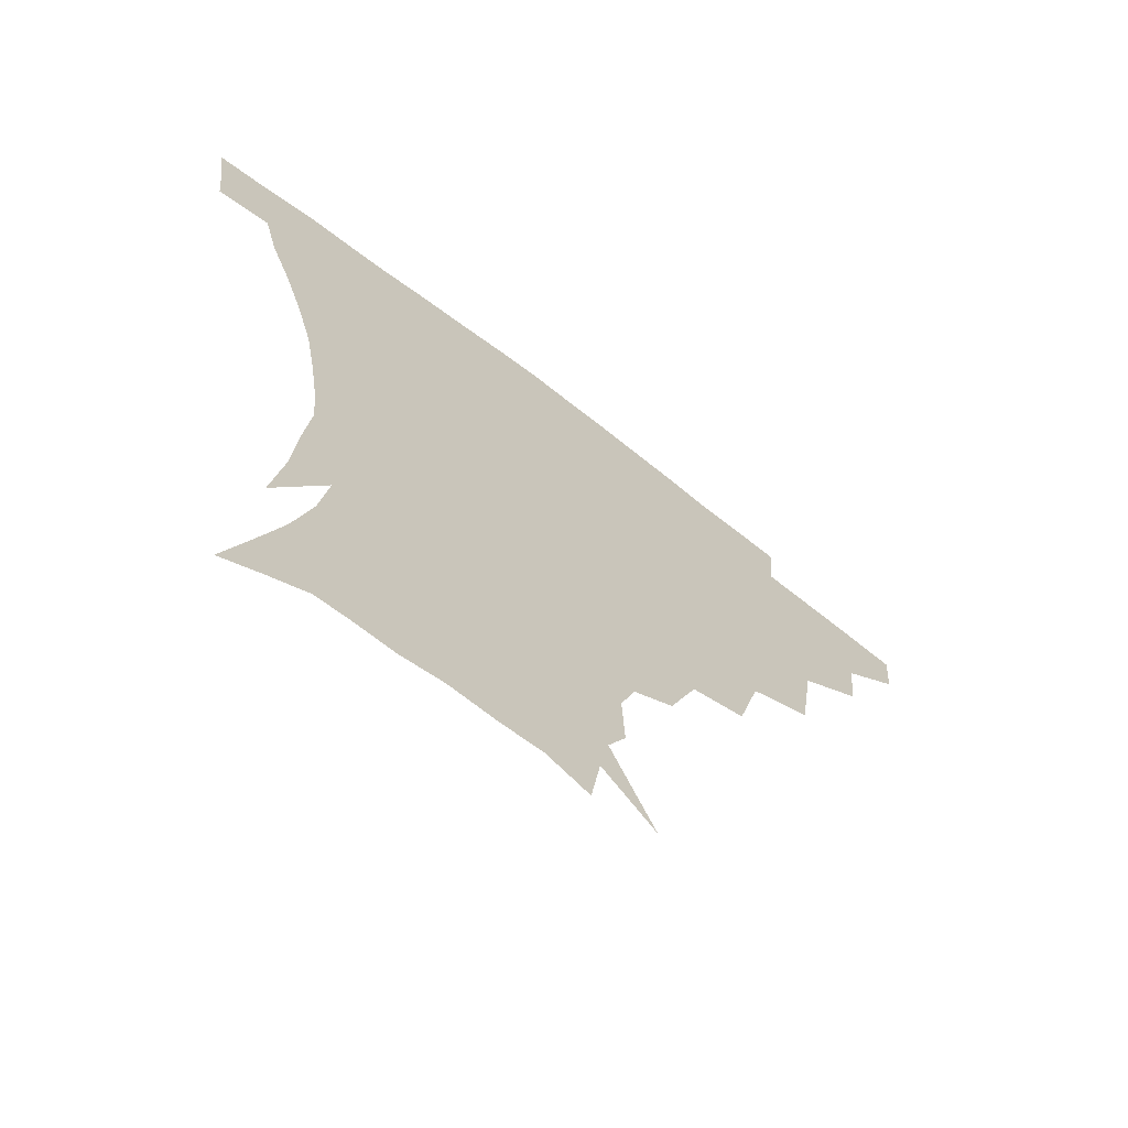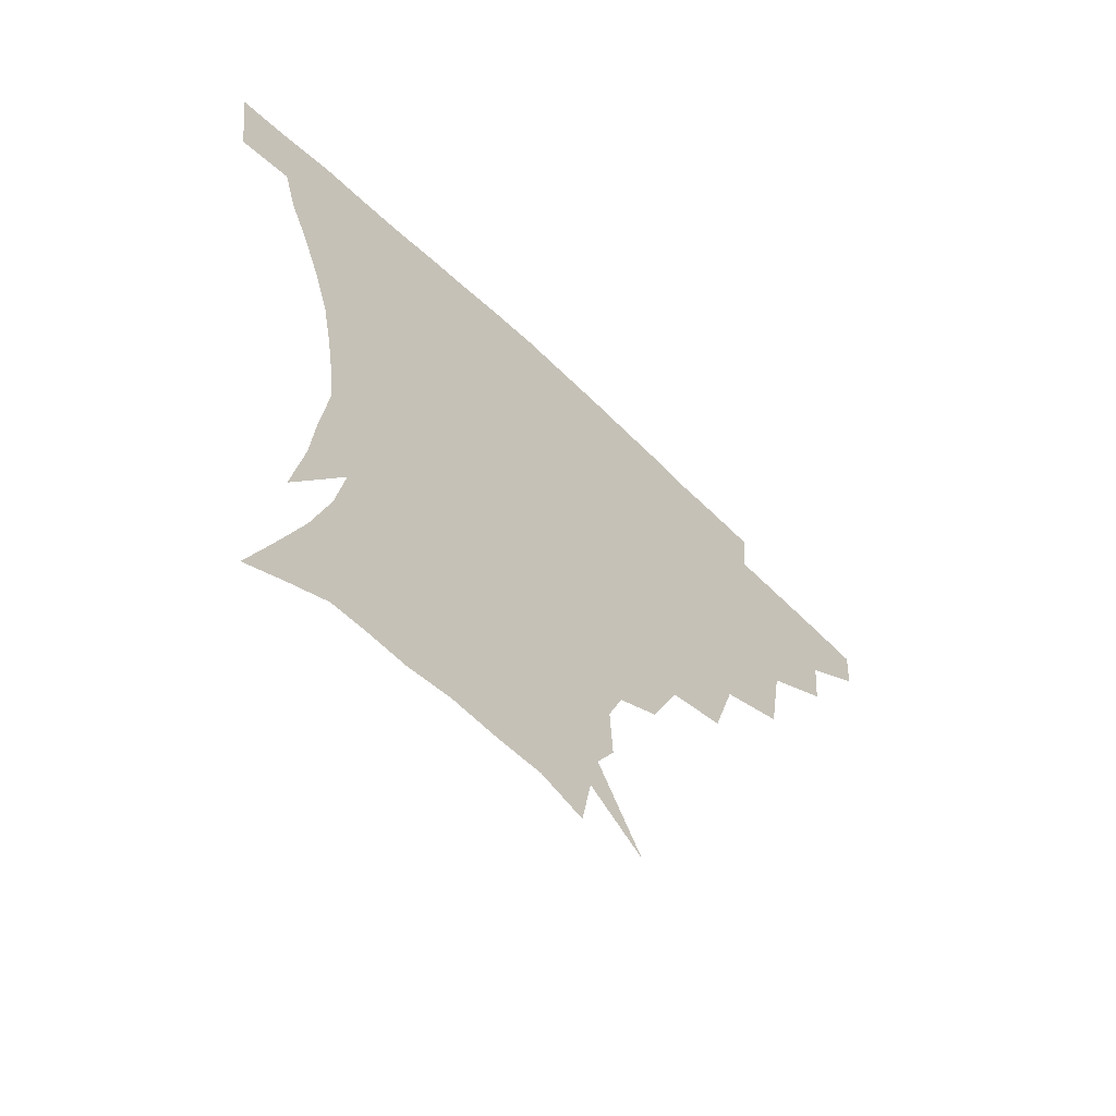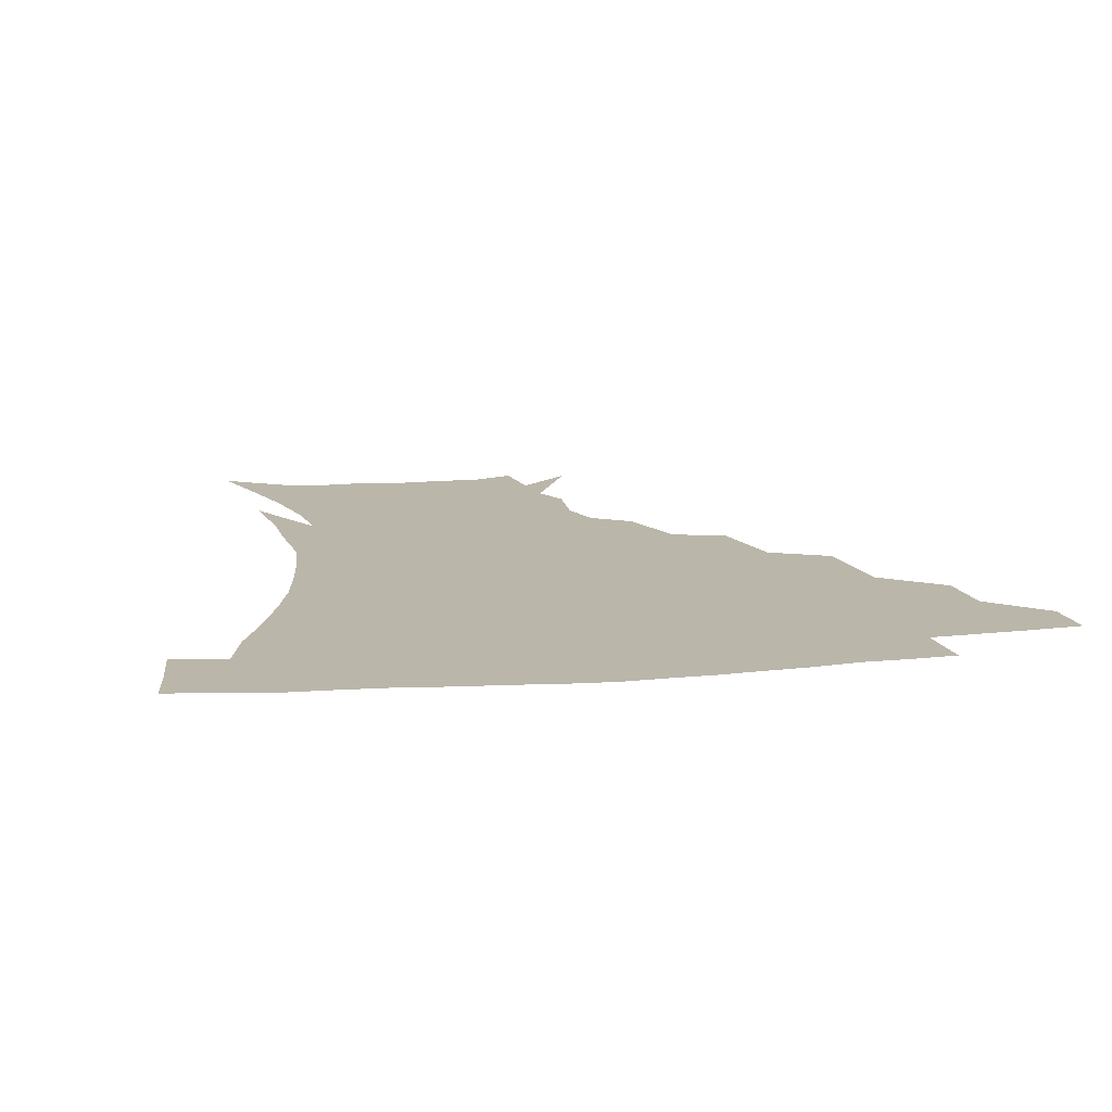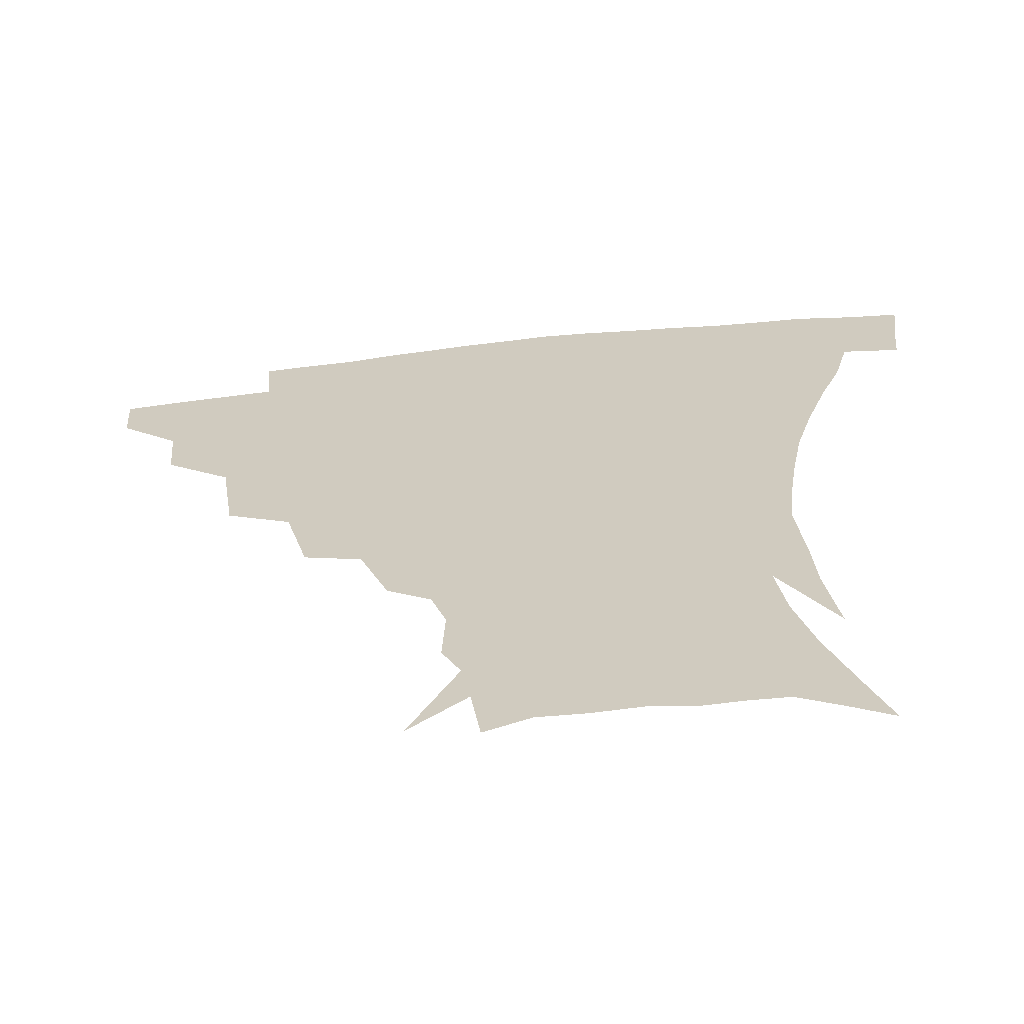
<metadata>
{"format":"obj","ext":"obj","renderer":"f3d","projection":"perspective","resolution":1024,"background":"white","views":[{"elev":-67.6,"azim":141.8,"up":"+Y"},{"elev":-64.0,"azim":135.8,"up":"+Y"},{"elev":13.9,"azim":168.3,"up":"+Z"},{"elev":-64.4,"azim":6.5,"up":"+Y"}]}
</metadata>
<code>
v 452.5 341.4 0
v 451.4 358.2 0
v 472.4 306 0
v 470.7 325.7 0
v 469.5 342.8 0
v 467.8 359.5 0
v 496.7 261.5 0
v 492.3 291.2 0
v 489.4 311.4 0
v 487.3 328.4 0
v 485.5 344.3 0
v 484.5 360.2 0
v 523.3 226.2 0
v 516.2 252.3 0
v 510.2 273.5 0
v 507.2 298.4 0
v 504.8 315.2 0
v 502.7 330.4 0
v 501.4 345.5 0
v 500.2 360.9 0
v 498.7 379.9 0
v 549.6 198.6 0
v 540.7 220.9 0
v 532.8 238.6 0
v 528.2 266.7 0
v 524.2 284 0
v 521.5 301.1 0
v 519.4 317.4 0
v 517.7 332.2 0
v 516.3 346.6 0
v 514.8 361.6 0
v 513.2 380.7 0
v 566.5 157.9 0
v 567.3 177 0
v 562.7 190.4 0
v 555.3 212 0
v 548.8 233.5 0
v 544.1 255.8 0
v 540.8 274.9 0
v 538.2 290.7 0
v 535.7 304.6 0
v 533.8 319 0
v 532.1 333.1 0
v 531.1 347.8 0
v 529.4 363.8 0
v 527.9 380.8 0
v 557.6 117.3 0
v 572.2 146.7 0
v 574.9 167.2 0
v 573.5 185.6 0
v 568.3 203.9 0
v 563.1 219.7 0
v 558.3 242.6 0
v 555.5 262.2 0
v 553 278.8 0
v 551.2 293 0
v 550.2 307.9 0
v 548.6 321.1 0
v 546.9 334.7 0
v 546 348.8 0
v 544.1 364.5 0
v 542.2 382.6 0
v 575 132.1 0
v 581.8 152.6 0
v 583 177.6 0
v 580.2 193.5 0
v 576 211 0
v 572.2 229.6 0
v 568.7 247.9 0
v 567.1 268.5 0
v 565 280.2 0
v 564.3 295.8 0
v 563.6 309.6 0
v 562.8 322.7 0
v 563.1 335.9 0
v 560.4 350 0
v 558.9 364.4 0
v 556.4 383.4 0
v 578 112.7 0
v 588.2 139.9 0
v 591.3 161 0
v 590.7 181.2 0
v 587.8 200.6 0
v 584.7 217.2 0
v 581.7 237.6 0
v 579.9 253.1 0
v 578.4 270.8 0
v 577.5 283.3 0
v 577.4 298.5 0
v 576.5 310.6 0
v 575.9 322.7 0
v 576 336.6 0
v 574.2 350.7 0
v 573 364.3 0
v 570.2 384.5 0
v 591.7 117.9 0
v 598.7 142.4 0
v 599.9 165 0
v 598.9 183.9 0
v 596.3 201.9 0
v 593.8 219.8 0
v 591.8 237.5 0
v 590.4 256.7 0
v 589.7 271.3 0
v 589.6 284.8 0
v 589.7 299.7 0
v 589.2 311 0
v 589.3 323.9 0
v 589.6 337.1 0
v 588 351.4 0
v 586.6 366 0
v 584.2 384.7 0
v 605.9 117.2 0
v 609.1 144.6 0
v 608.6 165.4 0
v 607.2 186.8 0
v 604.8 205.7 0
v 603.1 222.5 0
v 601.9 242.1 0
v 601.2 256.6 0
v 601.1 270.3 0
v 601.5 286.1 0
v 601.9 299.6 0
v 602.6 312.3 0
v 602.5 324.5 0
v 602.6 337.3 0
v 601.8 351.7 0
v 600.8 366.5 0
v 598.1 385.3 0
v 621 117.8 0
v 619 146.5 0
v 617.5 166.7 0
v 615.5 188.7 0
v 613.8 206.2 0
v 612.3 223.9 0
v 611.7 242 0
v 611.8 256.3 0
v 612.4 272.2 0
v 613.1 286.4 0
v 614.1 298.6 0
v 615.2 312.7 0
v 616.1 325.2 0
v 615.9 338.1 0
v 615.6 351.7 0
v 615.9 365.5 0
v 612.6 384.2 0
v 635 115.4 0
v 629.1 145.2 0
v 626.3 167.2 0
v 623.8 189.6 0
v 622.7 207 0
v 621.7 223.5 0
v 621.4 240.6 0
v 622.3 254.5 0
v 623.3 270.1 0
v 624.4 284.1 0
v 626 297.8 0
v 627.5 311.2 0
v 629.2 324.8 0
v 630.5 337.2 0
v 630.9 350.2 0
v 631.6 363.1 0
v 627.9 382.1 0
v 647.8 115.8 0
v 639.4 143.2 0
v 635 166.5 0
v 632.5 187.5 0
v 631.5 205.1 0
v 631.2 220.9 0
v 631.3 236.3 0
v 632.1 252 0
v 633.5 269 0
v 635.3 282 0
v 637.6 297.7 0
v 639.9 310.7 0
v 642 323.7 0
v 643.7 336.3 0
v 645.3 349.1 0
v 645.3 362.7 0
v 642.7 380.6 0
v 659.1 115.3 0
v 650.8 138.3 0
v 644.6 162.7 0
v 641.5 183.2 0
v 640.5 200.7 0
v 640.4 216.6 0
v 640.8 232 0
v 641.7 247.7 0
v 643.2 265.9 0
v 645.7 280.8 0
v 648.5 294.2 0
v 651.6 309.3 0
v 654.4 322 0
v 657 335 0
v 659.3 348 0
v 659.2 362.1 0
v 658.1 378.3 0
v 671.8 108.2 0
v 663.6 130.2 0
v 655.7 155.1 0
v 652 174.4 0
v 650.1 193.2 0
v 649.7 210 0
v 649.8 226.8 0
v 650.7 243.4 0
v 652.5 260.2 0
v 655.3 276.2 0
v 658.9 293.5 0
v 662.8 305.5 0
v 666.6 319.7 0
v 669.8 332.8 0
v 672.9 346.6 0
v 673 362.3 0
v 672.9 377.2 0
v 684.5 100.5 0
v 677.4 119.8 0
v 669.1 143.2 0
v 663.2 164.3 0
v 660.3 183.5 0
v 659.3 201.7 0
v 658.8 219.2 0
v 659.8 234.1 0
v 661.5 251.6 0
v 664.2 269.1 0
v 667.8 286.7 0
v 673 299.5 0
v 678.2 316.3 0
v 682.7 330.5 0
v 685.8 344.9 0
v 687.4 360.5 0
v 687.4 376.6 0
v 677.1 154.3 0
v 673.3 179.3 0
v 672 197.6 0
v 669.6 220.8 0
v 671.1 236.2 0
v 673.6 253.2 0
v 677 271.9 0
v 682 289.4 0
v 688.7 308.7 0
v 695.3 325.1 0
v 699.8 342.1 0
v 703.2 357.8 0
v 705.8 372.8 0
v 717.1 338.9 0
v 718.7 355.7 0
v 720.8 370.9 0
f 4 5 1
f 1 5 2
f 5 6 2
f 8 9 3
f 3 9 4
f 9 10 4
f 4 10 5
f 10 11 5
f 5 11 6
f 11 12 6
f 14 15 7
f 7 15 8
f 15 16 8
f 8 16 9
f 16 17 9
f 9 17 10
f 17 18 10
f 10 18 11
f 18 19 11
f 11 19 12
f 19 20 12
f 23 24 13
f 13 24 14
f 24 25 14
f 14 25 15
f 25 26 15
f 15 26 16
f 26 27 16
f 16 27 17
f 27 28 17
f 17 28 18
f 28 29 18
f 18 29 19
f 29 30 19
f 19 30 20
f 30 31 20
f 20 31 21
f 31 32 21
f 35 36 22
f 22 36 23
f 36 37 23
f 23 37 24
f 37 38 24
f 24 38 25
f 38 39 25
f 25 39 26
f 39 40 26
f 26 40 27
f 40 41 27
f 27 41 28
f 41 42 28
f 28 42 29
f 42 43 29
f 29 43 30
f 43 44 30
f 30 44 31
f 44 45 31
f 31 45 32
f 45 46 32
f 48 49 33
f 33 49 34
f 49 50 34
f 34 50 35
f 50 51 35
f 35 51 36
f 51 52 36
f 36 52 37
f 52 53 37
f 37 53 38
f 53 54 38
f 38 54 39
f 54 55 39
f 39 55 40
f 55 56 40
f 40 56 41
f 56 57 41
f 41 57 42
f 57 58 42
f 42 58 43
f 58 59 43
f 43 59 44
f 59 60 44
f 44 60 45
f 60 61 45
f 45 61 46
f 61 62 46
f 47 63 48
f 63 64 48
f 48 64 49
f 64 65 49
f 49 65 50
f 65 66 50
f 50 66 51
f 66 67 51
f 51 67 52
f 67 68 52
f 52 68 53
f 68 69 53
f 53 69 54
f 69 70 54
f 54 70 55
f 70 71 55
f 55 71 56
f 71 72 56
f 56 72 57
f 72 73 57
f 57 73 58
f 73 74 58
f 58 74 59
f 74 75 59
f 59 75 60
f 75 76 60
f 60 76 61
f 76 77 61
f 61 77 62
f 77 78 62
f 79 80 63
f 63 80 64
f 80 81 64
f 64 81 65
f 81 82 65
f 65 82 66
f 82 83 66
f 66 83 67
f 83 84 67
f 67 84 68
f 84 85 68
f 68 85 69
f 85 86 69
f 69 86 70
f 86 87 70
f 70 87 71
f 87 88 71
f 71 88 72
f 88 89 72
f 72 89 73
f 89 90 73
f 73 90 74
f 90 91 74
f 74 91 75
f 91 92 75
f 75 92 76
f 92 93 76
f 76 93 77
f 93 94 77
f 77 94 78
f 94 95 78
f 79 96 80
f 96 97 80
f 80 97 81
f 97 98 81
f 81 98 82
f 98 99 82
f 82 99 83
f 99 100 83
f 83 100 84
f 100 101 84
f 84 101 85
f 101 102 85
f 85 102 86
f 102 103 86
f 86 103 87
f 103 104 87
f 87 104 88
f 104 105 88
f 88 105 89
f 105 106 89
f 89 106 90
f 106 107 90
f 90 107 91
f 107 108 91
f 91 108 92
f 108 109 92
f 92 109 93
f 109 110 93
f 93 110 94
f 110 111 94
f 94 111 95
f 111 112 95
f 96 113 97
f 113 114 97
f 97 114 98
f 114 115 98
f 98 115 99
f 115 116 99
f 99 116 100
f 116 117 100
f 100 117 101
f 117 118 101
f 101 118 102
f 118 119 102
f 102 119 103
f 119 120 103
f 103 120 104
f 120 121 104
f 104 121 105
f 121 122 105
f 105 122 106
f 122 123 106
f 106 123 107
f 123 124 107
f 107 124 108
f 124 125 108
f 108 125 109
f 125 126 109
f 109 126 110
f 126 127 110
f 110 127 111
f 127 128 111
f 111 128 112
f 128 129 112
f 113 130 114
f 130 131 114
f 114 131 115
f 131 132 115
f 115 132 116
f 132 133 116
f 116 133 117
f 133 134 117
f 117 134 118
f 134 135 118
f 118 135 119
f 135 136 119
f 119 136 120
f 136 137 120
f 120 137 121
f 137 138 121
f 121 138 122
f 138 139 122
f 122 139 123
f 139 140 123
f 123 140 124
f 140 141 124
f 124 141 125
f 141 142 125
f 125 142 126
f 142 143 126
f 126 143 127
f 143 144 127
f 127 144 128
f 144 145 128
f 128 145 129
f 145 146 129
f 130 147 131
f 147 148 131
f 131 148 132
f 148 149 132
f 132 149 133
f 149 150 133
f 133 150 134
f 150 151 134
f 134 151 135
f 151 152 135
f 135 152 136
f 152 153 136
f 136 153 137
f 153 154 137
f 137 154 138
f 154 155 138
f 138 155 139
f 155 156 139
f 139 156 140
f 156 157 140
f 140 157 141
f 157 158 141
f 141 158 142
f 158 159 142
f 142 159 143
f 159 160 143
f 143 160 144
f 160 161 144
f 144 161 145
f 161 162 145
f 145 162 146
f 162 163 146
f 147 164 148
f 164 165 148
f 148 165 149
f 165 166 149
f 149 166 150
f 166 167 150
f 150 167 151
f 167 168 151
f 151 168 152
f 168 169 152
f 152 169 153
f 169 170 153
f 153 170 154
f 170 171 154
f 154 171 155
f 171 172 155
f 155 172 156
f 172 173 156
f 156 173 157
f 173 174 157
f 157 174 158
f 174 175 158
f 158 175 159
f 175 176 159
f 159 176 160
f 176 177 160
f 160 177 161
f 177 178 161
f 161 178 162
f 178 179 162
f 162 179 163
f 179 180 163
f 164 181 165
f 181 182 165
f 165 182 166
f 182 183 166
f 166 183 167
f 183 184 167
f 167 184 168
f 184 185 168
f 168 185 169
f 185 186 169
f 169 186 170
f 186 187 170
f 170 187 171
f 187 188 171
f 171 188 172
f 188 189 172
f 172 189 173
f 189 190 173
f 173 190 174
f 190 191 174
f 174 191 175
f 191 192 175
f 175 192 176
f 192 193 176
f 176 193 177
f 193 194 177
f 177 194 178
f 194 195 178
f 178 195 179
f 195 196 179
f 179 196 180
f 196 197 180
f 181 198 182
f 198 199 182
f 182 199 183
f 199 200 183
f 183 200 184
f 200 201 184
f 184 201 185
f 201 202 185
f 185 202 186
f 202 203 186
f 186 203 187
f 203 204 187
f 187 204 188
f 204 205 188
f 188 205 189
f 205 206 189
f 189 206 190
f 206 207 190
f 190 207 191
f 207 208 191
f 191 208 192
f 208 209 192
f 192 209 193
f 209 210 193
f 193 210 194
f 210 211 194
f 194 211 195
f 211 212 195
f 195 212 196
f 212 213 196
f 196 213 197
f 213 214 197
f 198 215 199
f 215 216 199
f 199 216 200
f 216 217 200
f 200 217 201
f 217 218 201
f 201 218 202
f 218 219 202
f 202 219 203
f 219 220 203
f 203 220 204
f 220 221 204
f 204 221 205
f 221 222 205
f 205 222 206
f 222 223 206
f 206 223 207
f 223 224 207
f 207 224 208
f 224 225 208
f 208 225 209
f 225 226 209
f 209 226 210
f 226 227 210
f 210 227 211
f 227 228 211
f 211 228 212
f 228 229 212
f 212 229 213
f 229 230 213
f 213 230 214
f 230 231 214
f 219 232 220
f 232 233 220
f 220 233 221
f 233 234 221
f 221 234 222
f 234 235 222
f 222 235 223
f 235 236 223
f 223 236 224
f 236 237 224
f 224 237 225
f 237 238 225
f 225 238 226
f 238 239 226
f 226 239 227
f 239 240 227
f 227 240 228
f 240 241 228
f 228 241 229
f 241 242 229
f 229 242 230
f 242 243 230
f 230 243 231
f 243 244 231
f 242 245 243
f 245 246 243
f 243 246 244
f 246 247 244

</code>
